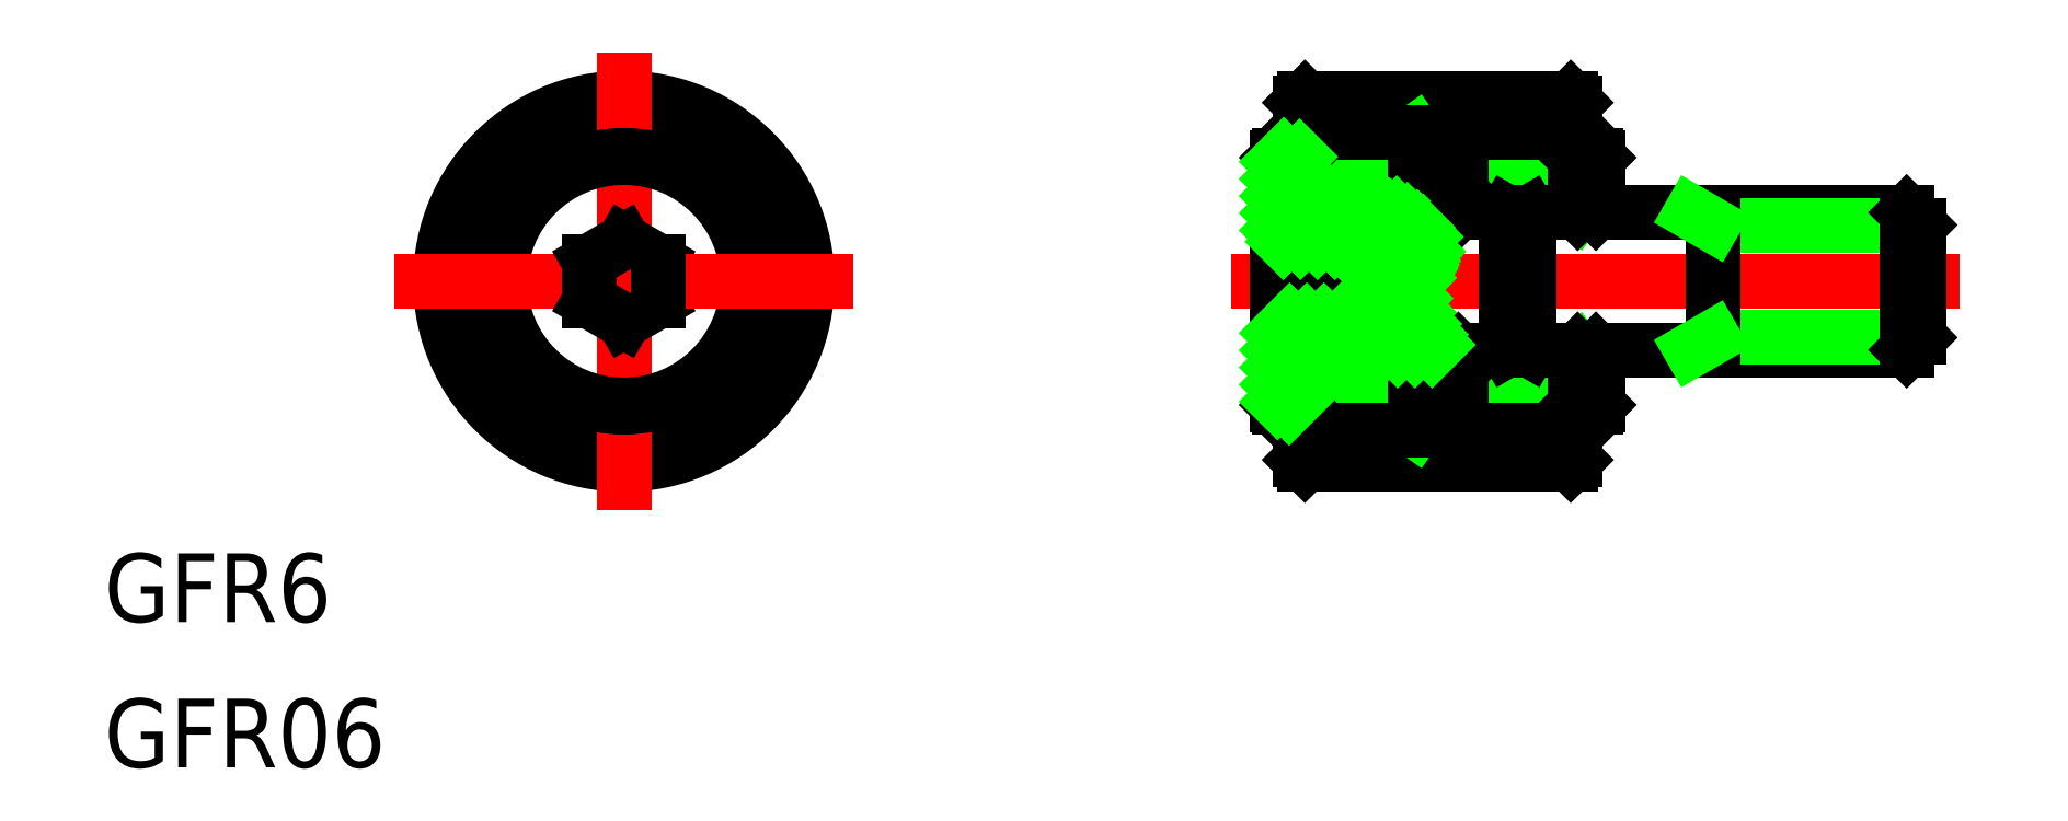
<metadata>
{"format":"dxf","ext":"dxf","renderer":"ezdxf+matplotlib","layout":"modelspace","background":"white","min_lineweight":24,"dpi":150}
</metadata>
<code>
0
SECTION
2
ENTITIES
0
LINE
8
0
10
41.52
20
-6.5
30
0
11
36.52
21
-3
31
0
0
LINE
8
0
10
36.52
20
-6.5
30
0
11
41.52
21
-3
31
0
0
LINE
8
0
10
41.52
20
3
30
0
11
36.52
21
6.5
31
0
0
LINE
8
0
10
36.52
20
3
30
0
11
41.52
21
6.5
31
0
0
LINE
8
0
10
36.52
20
6.5
30
0
11
41.52
21
6.5
31
0
0
LINE
8
0
10
36.52
20
3
30
0
11
41.52
21
3
31
0
0
LINE
8
0
10
36.52
20
-3
30
0
11
41.52
21
-3
31
0
0
LINE
8
0
10
36.52
20
-6.5
30
0
11
41.52
21
-6.5
31
0
0
LINE
8
0
10
39.52
20
3
30
0
11
55.98
21
3
31
0
0
LINE
8
0
10
39.52
20
-3
30
0
11
55.98
21
-3
31
0
0
LINE
8
0
10
29.72
20
8
30
0
11
41.32
21
8
31
0
0
LINE
8
0
10
29.72
20
6.5
30
0
11
41.32
21
6.5
31
0
0
LINE
8
0
10
29.72
20
-8
30
0
11
41.32
21
-8
31
0
0
LINE
8
0
10
29.72
20
-6.5
30
0
11
41.32
21
-6.5
31
0
0
LINE
8
CENTER
10
26.52
20
5e-16
30
0
11
58.52
21
3e-15
31
0
0
CIRCLE
8
0
10
0
20
1e-15
30
0
40
8
0
CIRCLE
8
0
10
0
20
1e-15
30
0
40
7.8
0
CIRCLE
8
0
10
0
20
1e-15
30
0
40
6.5
0
CIRCLE
8
0
10
0
20
1e-15
30
0
40
6.7
0
LINE
8
0
10
34.52
20
-6.5
30
0
11
29.52
21
-3
31
0
0
LINE
8
0
10
29.52
20
-6.5
30
0
11
34.52
21
-3
31
0
0
LINE
8
0
10
34.52
20
-3
30
0
11
34.52
21
-6.5
31
0
0
LINE
8
0
10
29.52
20
-3
30
0
11
29.52
21
-6.5
31
0
0
LINE
8
0
10
36.52
20
-3
30
0
11
36.52
21
-6.5
31
0
0
LINE
8
CENTER
10
-1.6e-15
20
-10
30
0
11
1e-16
21
10
31
0
0
LINE
8
0
10
29.52
20
-6.5
30
0
11
34.52
21
-6.5
31
0
0
LINE
8
0
10
29.52
20
-6.5
30
0
11
29.52
21
-7.8
31
0
0
LINE
8
0
10
29.52
20
-7.8
30
0
11
29.72
21
-8
31
0
0
LINE
8
0
10
29.52
20
-6.7
30
0
11
29.72
21
-6.5
31
0
0
CIRCLE
8
0
10
0
20
1e-15
30
0
40
5.5
0
CIRCLE
8
0
10
0
20
1e-15
30
0
40
5.4
0
CIRCLE
8
0
10
0
20
1e-15
30
0
40
1.4
0
LINE
8
0
10
1.5
20
-0.866
30
0
11
0
21
-1.732
31
0
0
LINE
8
0
10
1.5
20
0.866
30
0
11
0
21
1.732
31
0
0
LINE
8
CENTER
10
10
20
9e-16
30
0
11
-10
21
2e-15
31
0
0
LINE
8
0
10
-1.5
20
0.866
30
0
11
-1.5
21
-0.866
31
0
0
LINE
8
0
10
-1.5
20
-0.866
30
0
11
0
21
-1.732
31
0
0
LINE
8
0
10
0
20
1.732
30
0
11
-1.5
21
0.866
31
0
0
LINE
8
0
10
1.5
20
-0.866
30
0
11
1.5
21
0.866
31
0
0
LINE
8
0
10
34.52
20
3
30
0
11
29.52
21
6.5
31
0
0
LINE
8
0
10
29.52
20
3
30
0
11
34.52
21
6.5
31
0
0
LINE
8
0
10
34.52
20
6.5
30
0
11
34.52
21
3
31
0
0
LINE
8
0
10
29.52
20
6.5
30
0
11
29.52
21
3
31
0
0
LINE
8
0
10
36.52
20
6.5
30
0
11
36.52
21
3
31
0
0
LINE
8
0
10
29.52
20
2.9
30
0
11
29.52
21
5.4
31
0
0
LINE
8
0
10
28.52
20
5.4
30
0
11
28.52
21
-5.4
31
0
0
LINE
8
0
10
29.52
20
3
30
0
11
34.52
21
3
31
0
0
LINE
8
0
10
29.52
20
-3
30
0
11
34.52
21
-3
31
0
0
LINE
8
0
10
30.02
20
3
30
0
11
38.52
21
3
31
0
0
LINE
8
0
10
30.02
20
-3
30
0
11
38.52
21
-3
31
0
0
LINE
8
0
10
31.52
20
1.732
30
0
11
31.52
21
-1.732
31
0
0
LINE
8
0
10
32.52
20
1.4
30
0
11
32.52
21
-1.4
31
0
0
LINE
8
0
10
28.62
20
-5.5
30
0
11
29.42
21
-5.5
31
0
0
LINE
8
0
10
31.52
20
-1.732
30
0
11
28.52
21
-1.732
31
0
0
LINE
8
0
10
31.52
20
-0.866
30
0
11
28.52
21
-0.866
31
0
0
LINE
8
0
10
28.52
20
-5.4
30
0
11
28.62
21
-5.5
31
0
0
LINE
8
0
10
29.52
20
-2.9
30
0
11
29.52
21
-5.4
31
0
0
LINE
8
0
10
29.42
20
-5.5
30
0
11
29.52
21
-5.4
31
0
0
LINE
8
0
10
29.52
20
-2.9
30
0
11
29.92
21
-2.9
31
0
0
LINE
8
0
10
29.92
20
-2.9
30
0
11
30.02
21
-3
31
0
0
LINE
8
0
10
31.52
20
-1.4
30
0
11
32.52
21
-1.4
31
0
0
LINE
8
0
10
28.52
20
1.732
30
0
11
31.52
21
1.732
31
0
0
LINE
8
0
10
31.52
20
0.866
30
0
11
28.52
21
0.866
31
0
0
LINE
8
0
10
31.52
20
1.4
30
0
11
32.52
21
1.4
31
0
0
LINE
8
0
10
29.52
20
2.9
30
0
11
29.92
21
2.9
31
0
0
LINE
8
0
10
29.92
20
2.9
30
0
11
30.02
21
3
31
0
0
LINE
8
0
10
39.52
20
3
30
0
11
39.52
21
-3
31
0
0
LINE
8
0
10
39.46
20
-2.965
30
0
11
39.46
21
2.965
31
0
0
LINE
8
0
10
38.58
20
2.965
30
0
11
38.58
21
-2.965
31
0
0
LINE
8
0
10
38.52
20
-3
30
0
11
38.52
21
3
31
0
0
LINE
8
0
10
34.53
20
-0.8507
30
0
11
34.56
21
-0.9843
31
0
0
LINE
8
0
10
36.42
20
-4
30
0
11
34.62
21
-4
31
0
0
LINE
8
0
10
34.62
20
-3
30
0
11
36.42
21
-3
31
0
0
LINE
8
0
10
34.52
20
-3
30
0
11
34.52
21
-3.9
31
0
0
LINE
8
0
10
34.52
20
-3.9
30
0
11
34.62
21
-4
31
0
0
LINE
8
0
10
34.52
20
-3.1
30
0
11
34.62
21
-3
31
0
0
LINE
8
0
10
35.04
20
-2.091
30
0
11
35.15
21
-2.279
31
0
0
LINE
8
0
10
35.38
20
-2.611
30
0
11
35.47
21
-2.746
31
0
0
LINE
8
0
10
35.27
20
-2.454
30
0
11
35.38
21
-2.611
31
0
0
LINE
8
0
10
35.15
20
-2.279
30
0
11
35.27
21
-2.454
31
0
0
LINE
8
0
10
35.64
20
-2.984
30
0
11
35.65
21
-3
31
0
0
LINE
8
0
10
35.61
20
-2.935
30
0
11
35.64
21
-2.984
31
0
0
LINE
8
0
10
35.55
20
-2.855
30
0
11
35.61
21
-2.935
31
0
0
LINE
8
0
10
35.47
20
-2.746
30
0
11
35.55
21
-2.855
31
0
0
LINE
8
0
10
34.92
20
-1.895
30
0
11
35.04
21
-2.091
31
0
0
LINE
8
0
10
34.81
20
-1.697
30
0
11
34.92
21
-1.895
31
0
0
LINE
8
0
10
34.72
20
-1.501
30
0
11
34.81
21
-1.697
31
0
0
LINE
8
0
10
34.65
20
-1.314
30
0
11
34.72
21
-1.501
31
0
0
LINE
8
0
10
34.59
20
-1.14
30
0
11
34.65
21
-1.314
31
0
0
LINE
8
0
10
34.56
20
-0.9843
30
0
11
34.59
21
-1.14
31
0
0
LINE
8
0
10
36.52
20
-3
30
0
11
36.52
21
-3.9
31
0
0
LINE
8
0
10
36.42
20
-4
30
0
11
36.52
21
-3.9
31
0
0
LINE
8
0
10
36.42
20
-3
30
0
11
36.52
21
-3.1
31
0
0
LINE
8
0
10
38.58
20
-2.965
30
0
11
39.46
21
-2.965
31
0
0
LINE
8
0
10
38.52
20
-3
30
0
11
38.58
21
-2.965
31
0
0
LINE
8
0
10
39.52
20
-3
30
0
11
39.46
21
-2.965
31
0
0
LINE
8
0
10
34.62
20
4
30
0
11
36.42
21
4
31
0
0
LINE
8
0
10
36.42
20
3
30
0
11
34.62
21
3
31
0
0
LINE
8
0
10
35.08
20
1.683
30
0
11
35.09
21
1.625
31
0
0
LINE
8
0
10
34.52
20
-0.7429
30
0
11
34.53
21
-0.8507
31
0
0
LINE
8
0
10
34.53
20
-0.4559
30
0
11
34.52
21
-0.5348
31
0
0
LINE
8
0
10
34.52
20
-0.6638
30
0
11
34.52
21
-0.7429
31
0
0
LINE
8
0
10
34.52
20
-0.6155
30
0
11
34.52
21
-0.6638
31
0
0
LINE
8
0
10
34.52
20
-0.5993
30
0
11
34.52
21
-0.6155
31
0
0
LINE
8
0
10
34.52
20
-0.5831
30
0
11
34.52
21
-0.5993
31
0
0
LINE
8
0
10
34.52
20
-0.5348
30
0
11
34.52
21
-0.5831
31
0
0
LINE
8
0
10
34.79
20
0.4701
30
0
11
34.72
21
0.2856
31
0
0
LINE
8
0
10
34.54
20
-0.3487
30
0
11
34.53
21
-0.4559
31
0
0
LINE
8
0
10
34.57
20
-0.2165
30
0
11
34.54
21
-0.3487
31
0
0
LINE
8
0
10
34.61
20
-0.06331
30
0
11
34.57
21
-0.2165
31
0
0
LINE
8
0
10
34.66
20
0.1059
30
0
11
34.61
21
-0.06331
31
0
0
LINE
8
0
10
34.72
20
0.2856
30
0
11
34.66
21
0.1059
31
0
0
LINE
8
0
10
34.87
20
0.6535
30
0
11
34.79
21
0.4701
31
0
0
LINE
8
0
10
34.93
20
0.8301
30
0
11
34.87
21
0.6535
31
0
0
LINE
8
0
10
34.99
20
0.995
30
0
11
34.93
21
0.8301
31
0
0
LINE
8
0
10
35.04
20
1.144
30
0
11
34.99
21
0.995
31
0
0
LINE
8
0
10
35.07
20
1.274
30
0
11
35.04
21
1.144
31
0
0
LINE
8
0
10
35.09
20
1.382
30
0
11
35.07
21
1.274
31
0
0
LINE
8
0
10
35.09
20
1.467
30
0
11
35.09
21
1.382
31
0
0
LINE
8
0
10
35.09
20
1.528
30
0
11
35.09
21
1.467
31
0
0
LINE
8
0
10
35.09
20
1.565
30
0
11
35.09
21
1.528
31
0
0
LINE
8
0
10
35.09
20
1.577
30
0
11
35.09
21
1.565
31
0
0
LINE
8
0
10
35.09
20
1.589
30
0
11
35.09
21
1.577
31
0
0
LINE
8
0
10
35.09
20
1.625
30
0
11
35.09
21
1.589
31
0
0
LINE
8
0
10
34.52
20
3.9
30
0
11
34.62
21
4
31
0
0
LINE
8
0
10
34.52
20
3.1
30
0
11
34.62
21
3
31
0
0
LINE
8
0
10
34.39
20
2.523
30
0
11
34.54
21
2.415
31
0
0
LINE
8
0
10
33.76
20
2.925
30
0
11
33.85
21
2.869
31
0
0
LINE
8
0
10
34.25
20
2.625
30
0
11
34.39
21
2.523
31
0
0
LINE
8
0
10
34.1
20
2.718
30
0
11
34.25
21
2.625
31
0
0
LINE
8
0
10
33.97
20
2.8
30
0
11
34.1
21
2.718
31
0
0
LINE
8
0
10
33.85
20
2.869
30
0
11
33.97
21
2.8
31
0
0
LINE
8
0
10
34.52
20
3
30
0
11
34.52
21
3.9
31
0
0
LINE
8
0
10
33.69
20
2.966
30
0
11
33.76
21
2.925
31
0
0
LINE
8
0
10
33.65
20
2.992
30
0
11
33.69
21
2.966
31
0
0
LINE
8
0
10
33.63
20
3
30
0
11
33.65
21
2.992
31
0
0
LINE
8
0
10
35.05
20
1.76
30
0
11
35.08
21
1.683
31
0
0
LINE
8
0
10
35.02
20
1.853
30
0
11
35.05
21
1.76
31
0
0
LINE
8
0
10
34.96
20
1.957
30
0
11
35.02
21
1.853
31
0
0
LINE
8
0
10
34.89
20
2.069
30
0
11
34.96
21
1.957
31
0
0
LINE
8
0
10
34.79
20
2.185
30
0
11
34.89
21
2.069
31
0
0
LINE
8
0
10
34.67
20
2.301
30
0
11
34.79
21
2.185
31
0
0
LINE
8
0
10
34.54
20
2.415
30
0
11
34.67
21
2.301
31
0
0
LINE
8
0
10
36.42
20
4
30
0
11
36.52
21
3.9
31
0
0
LINE
8
0
10
36.52
20
3
30
0
11
36.52
21
3.9
31
0
0
LINE
8
0
10
36.42
20
3
30
0
11
36.52
21
3.1
31
0
0
LINE
8
0
10
38.58
20
2.965
30
0
11
39.46
21
2.965
31
0
0
LINE
8
0
10
38.52
20
3
30
0
11
38.58
21
2.965
31
0
0
LINE
8
0
10
39.52
20
3
30
0
11
39.46
21
2.965
31
0
0
LINE
8
0
10
29.52
20
6.5
30
0
11
34.52
21
6.5
31
0
0
LINE
8
0
10
28.62
20
5.5
30
0
11
29.42
21
5.5
31
0
0
LINE
8
0
10
28.52
20
5.4
30
0
11
28.62
21
5.5
31
0
0
LINE
8
0
10
29.52
20
6.5
30
0
11
29.52
21
7.8
31
0
0
LINE
8
0
10
29.52
20
6.7
30
0
11
29.72
21
6.5
31
0
0
LINE
8
0
10
29.42
20
5.5
30
0
11
29.52
21
5.4
31
0
0
LINE
8
0
10
29.52
20
7.8
30
0
11
29.72
21
8
31
0
0
LINE
8
0
10
41.52
20
-3
30
0
11
41.52
21
-6.5
31
0
0
LINE
8
0
10
41.52
20
-6.5
30
0
11
41.52
21
-7.8
31
0
0
LINE
8
0
10
41.32
20
-8
30
0
11
41.52
21
-7.8
31
0
0
LINE
8
0
10
41.32
20
-6.5
30
0
11
41.52
21
-6.7
31
0
0
LINE
8
0
10
56.52
20
2.459
30
0
11
47.52
21
2.459
31
0
0
LINE
8
0
10
56.52
20
-2.458
30
0
11
47.52
21
-2.458
31
0
0
LINE
8
0
10
41.52
20
6.5
30
0
11
41.52
21
3
31
0
0
LINE
8
0
10
42.52
20
3
30
0
11
42.52
21
5.4
31
0
0
LINE
8
0
10
41.52
20
3
30
0
11
41.52
21
5.4
31
0
0
LINE
8
0
10
41.52
20
-3
30
0
11
41.52
21
-5.4
31
0
0
LINE
8
0
10
42.52
20
-3
30
0
11
42.52
21
-5.4
31
0
0
LINE
8
0
10
41.62
20
-5.5
30
0
11
42.42
21
-5.5
31
0
0
LINE
8
0
10
41.52
20
-5.4
30
0
11
41.62
21
-5.5
31
0
0
LINE
8
0
10
42.42
20
-5.5
30
0
11
42.52
21
-5.4
31
0
0
LINE
8
0
10
41.62
20
-3
30
0
11
42.42
21
-3
31
0
0
LINE
8
0
10
41.52
20
-3.1
30
0
11
41.62
21
-3
31
0
0
LINE
8
0
10
42.42
20
-3
30
0
11
42.52
21
-3.1
31
0
0
LINE
8
0
10
42.42
20
3
30
0
11
41.62
21
3
31
0
0
LINE
8
0
10
41.62
20
3
30
0
11
41.52
21
3.1
31
0
0
LINE
8
0
10
42.42
20
3
30
0
11
42.52
21
3.1
31
0
0
LINE
8
0
10
47.52
20
3
30
0
11
47.52
21
-3
31
0
0
LINE
8
0
10
41.52
20
6.5
30
0
11
41.52
21
7.8
31
0
0
LINE
8
0
10
41.32
20
6.5
30
0
11
41.52
21
6.7
31
0
0
LINE
8
0
10
41.62
20
5.5
30
0
11
42.42
21
5.5
31
0
0
LINE
8
0
10
41.52
20
5.4
30
0
11
41.62
21
5.5
31
0
0
LINE
8
0
10
42.42
20
5.5
30
0
11
42.52
21
5.4
31
0
0
LINE
8
0
10
41.32
20
8
30
0
11
41.52
21
7.8
31
0
0
LINE
8
0
10
56.52
20
2.459
30
0
11
56.52
21
-2.458
31
0
0
LINE
8
0
10
55.98
20
3
30
0
11
55.98
21
-3
31
0
0
LINE
8
0
10
55.98
20
-3
30
0
11
56.52
21
-2.458
31
0
0
LINE
8
0
10
55.98
20
3
30
0
11
56.52
21
2.459
31
0
0
LINE
8
0
10
32.52
20
-1.4
30
0
11
33.33
21
-1.1e-15
31
0
0
LINE
8
0
10
32.52
20
1.4
30
0
11
33.33
21
-1.1e-15
31
0
0
LINE
8
0
10
28.52
20
5.218
30
0
11
28.8
21
5.5
31
0
0
LINE
8
0
10
28.52
20
4.469
30
0
11
29.49
21
5.435
31
0
0
LINE
8
0
10
28.52
20
3.721
30
0
11
29.52
21
4.721
31
0
0
LINE
8
0
10
28.52
20
2.973
30
0
11
29.52
21
3.973
31
0
0
LINE
8
0
10
28.52
20
2.224
30
0
11
29.52
21
3.224
31
0
0
LINE
8
0
10
28.78
20
1.732
30
0
11
30.04
21
3
31
0
0
LINE
8
0
10
29.52
20
1.732
30
0
11
30.79
21
3
31
0
0
LINE
8
0
10
30.27
20
1.732
30
0
11
31.54
21
3
31
0
0
LINE
8
0
10
31.02
20
1.732
30
0
11
32.29
21
3
31
0
0
LINE
8
0
10
31.52
20
1.483
30
0
11
33.04
21
3
31
0
0
LINE
8
0
10
28.52
20
-2.266
30
0
11
29.05
21
-1.732
31
0
0
LINE
8
0
10
32.19
20
1.4
30
0
11
33.73
21
2.943
31
0
0
LINE
8
0
10
28.52
20
-3.014
30
0
11
29.8
21
-1.732
31
0
0
LINE
8
0
10
32.67
20
1.137
30
0
11
34.19
21
2.66
31
0
0
LINE
8
0
10
28.52
20
-3.762
30
0
11
30.55
21
-1.732
31
0
0
LINE
8
0
10
32.95
20
0.663
30
0
11
34.62
21
2.342
31
0
0
LINE
8
0
10
28.52
20
-4.511
30
0
11
29.52
21
-3.511
31
0
0
LINE
8
0
10
33.22
20
0.1886
30
0
11
34.97
21
1.942
31
0
0
LINE
8
0
10
30.03
20
-3
30
0
11
31.3
21
-1.732
31
0
0
LINE
8
0
10
31.52
20
-1.511
30
0
11
31.63
21
-1.4
31
0
0
LINE
8
0
10
28.52
20
-5.259
30
0
11
29.52
21
-4.259
31
0
0
LINE
8
0
10
33.78
20
3e-15
30
0
11
35.07
21
1.294
31
0
0
LINE
8
0
10
30.78
20
-3
30
0
11
32.38
21
-1.4
31
0
0
LINE
8
0
10
32.71
20
-1.067
30
0
11
33.78
21
3e-15
31
0
0
LINE
8
0
10
29.03
20
-5.5
30
0
11
29.52
21
-5.008
31
0
0
LINE
8
0
10
34.53
20
3e-15
30
0
11
34.67
21
0.1455
31
0
0
LINE
8
0
10
31.53
20
-3
30
0
11
34.53
21
3e-15
31
0
0
LINE
8
0
10
32.28
20
-3
30
0
11
34.52
21
-0.7515
31
0
0
LINE
8
0
10
33.02
20
-3
30
0
11
34.67
21
-1.358
31
0
0
LINE
8
0
10
33.77
20
-3
30
0
11
34.91
21
-1.867
31
0
0
LINE
8
0
10
34.52
20
-3
30
0
11
35.19
21
-2.332
31
0
0
LINE
8
0
10
35.27
20
-3
30
0
11
35.49
21
-2.775
31
0
0
TEXT
8
0
10
-22.68
20
-14.88
30
0
40
3
1
GFR6
0
TEXT
8
0
10
-22.68
20
-21.23
30
0
40
3
1
GFR06
0
LINE
8
0
10
47.52
20
2.458
30
0
11
46.58
21
3
31
0
0
LINE
8
0
10
47.52
20
-2.458
30
0
11
46.58
21
-3
31
0
0
ENDSEC
0
EOF

</code>
